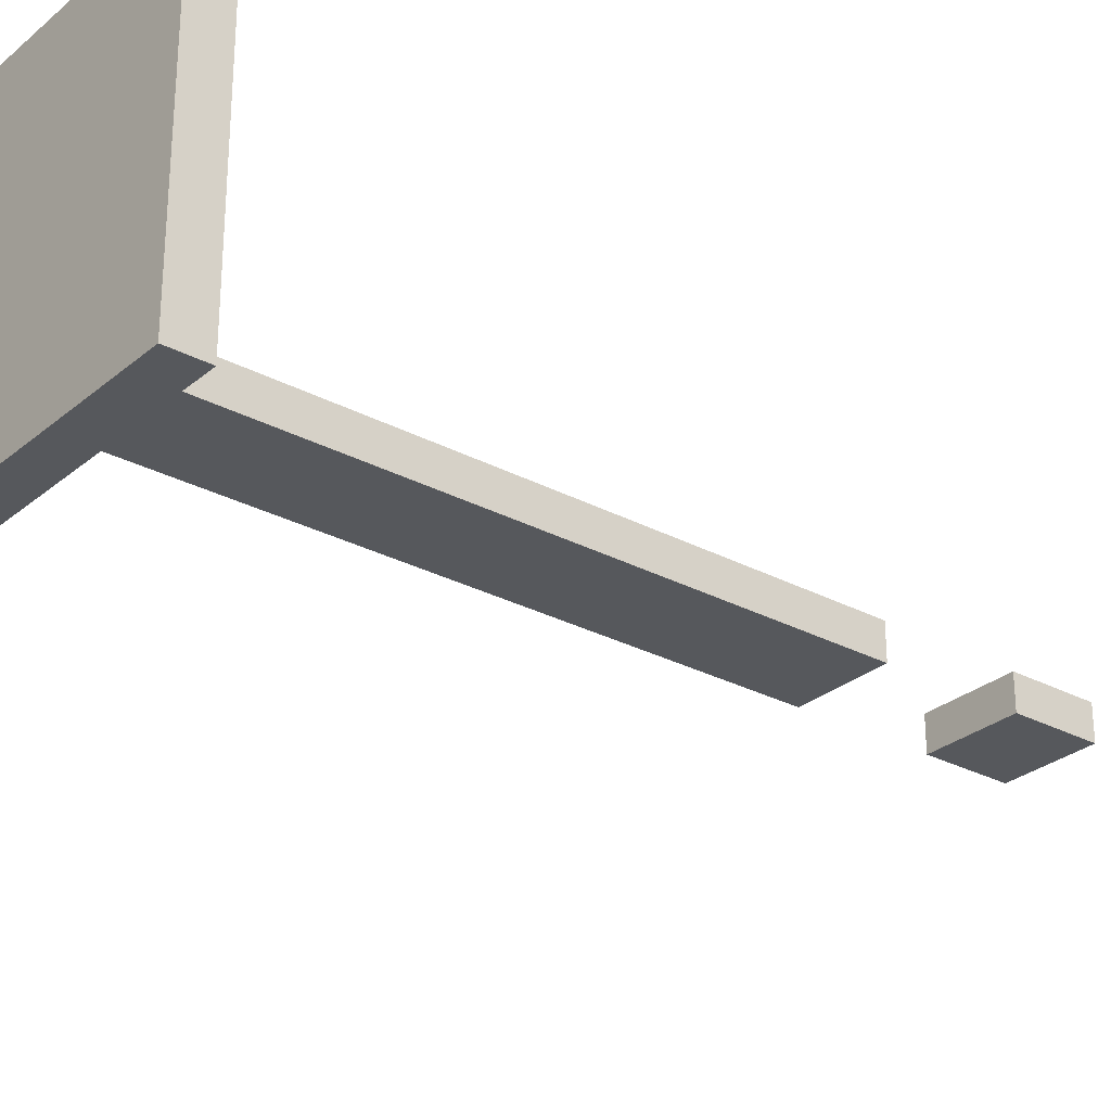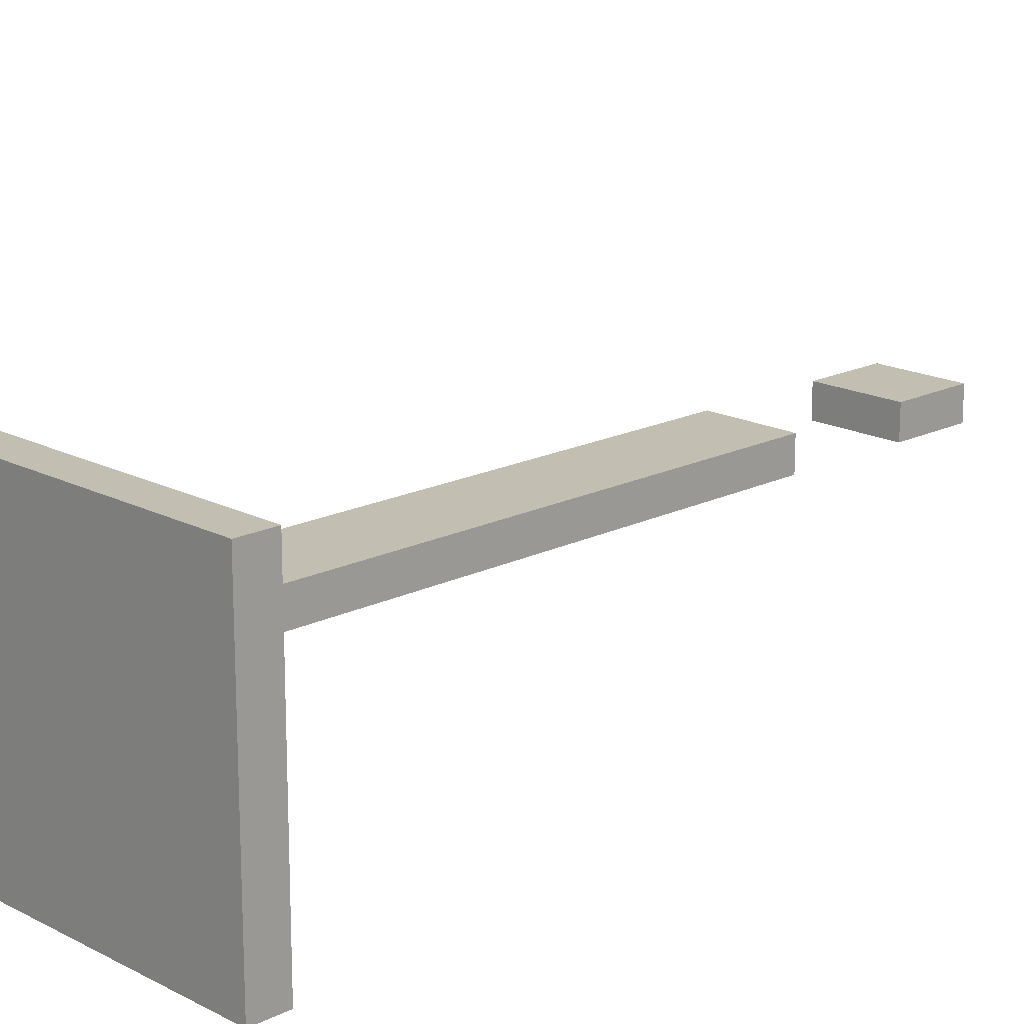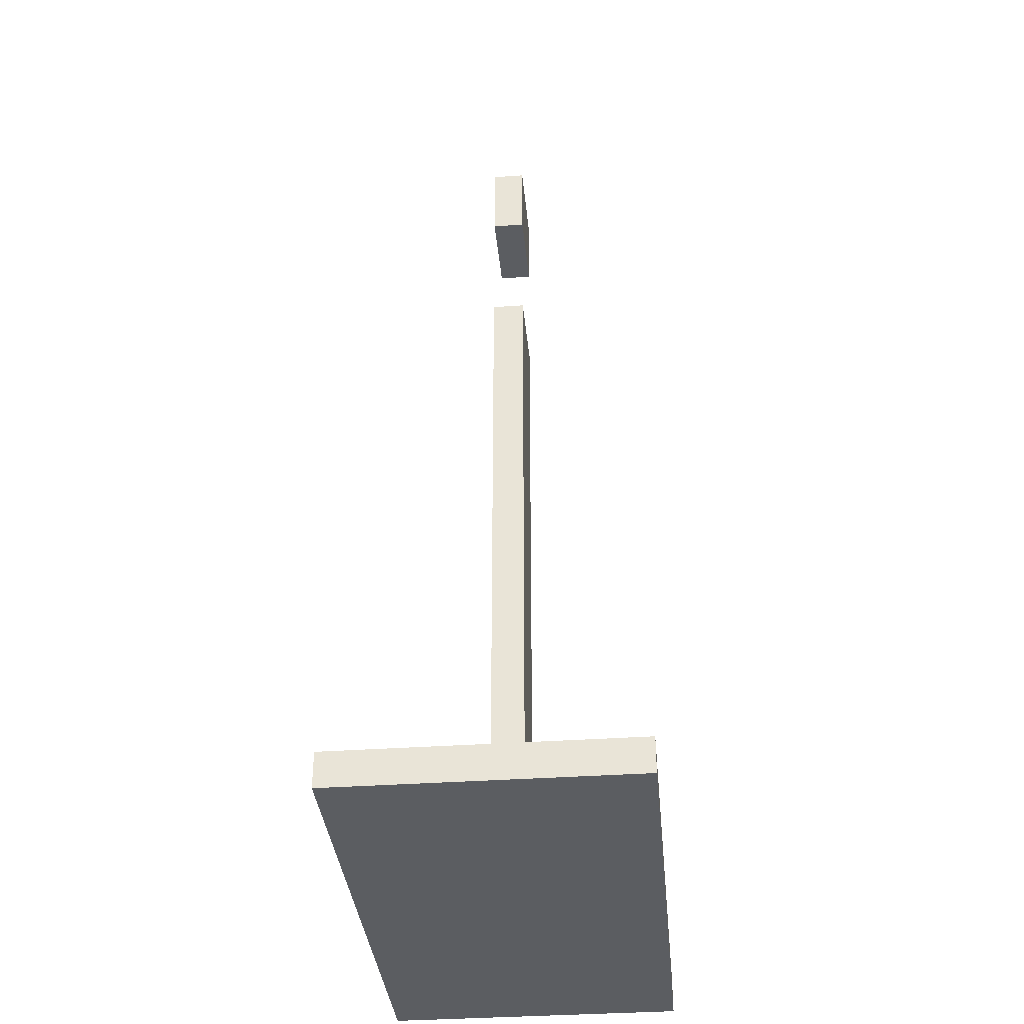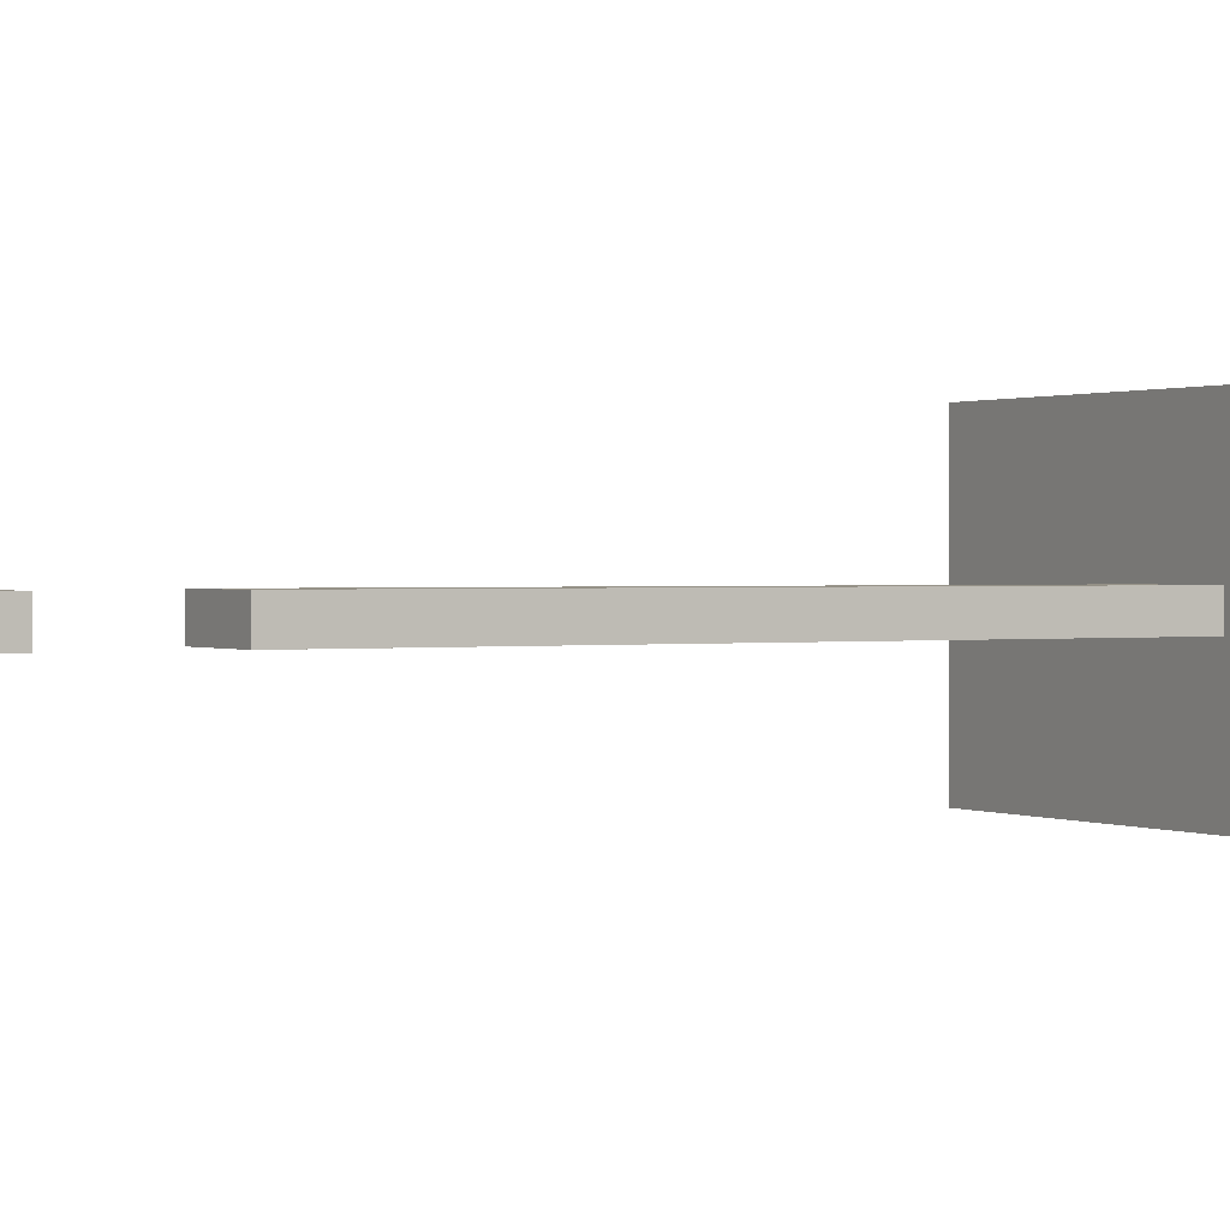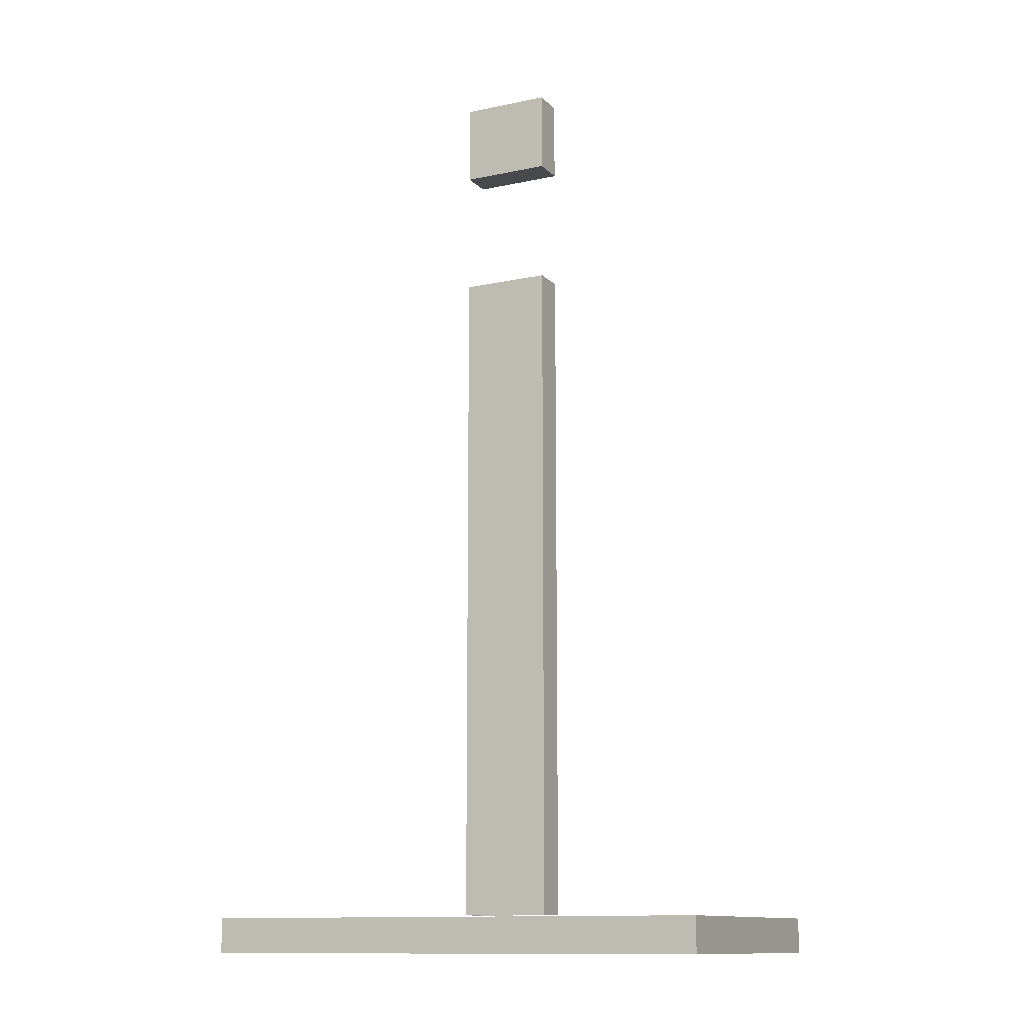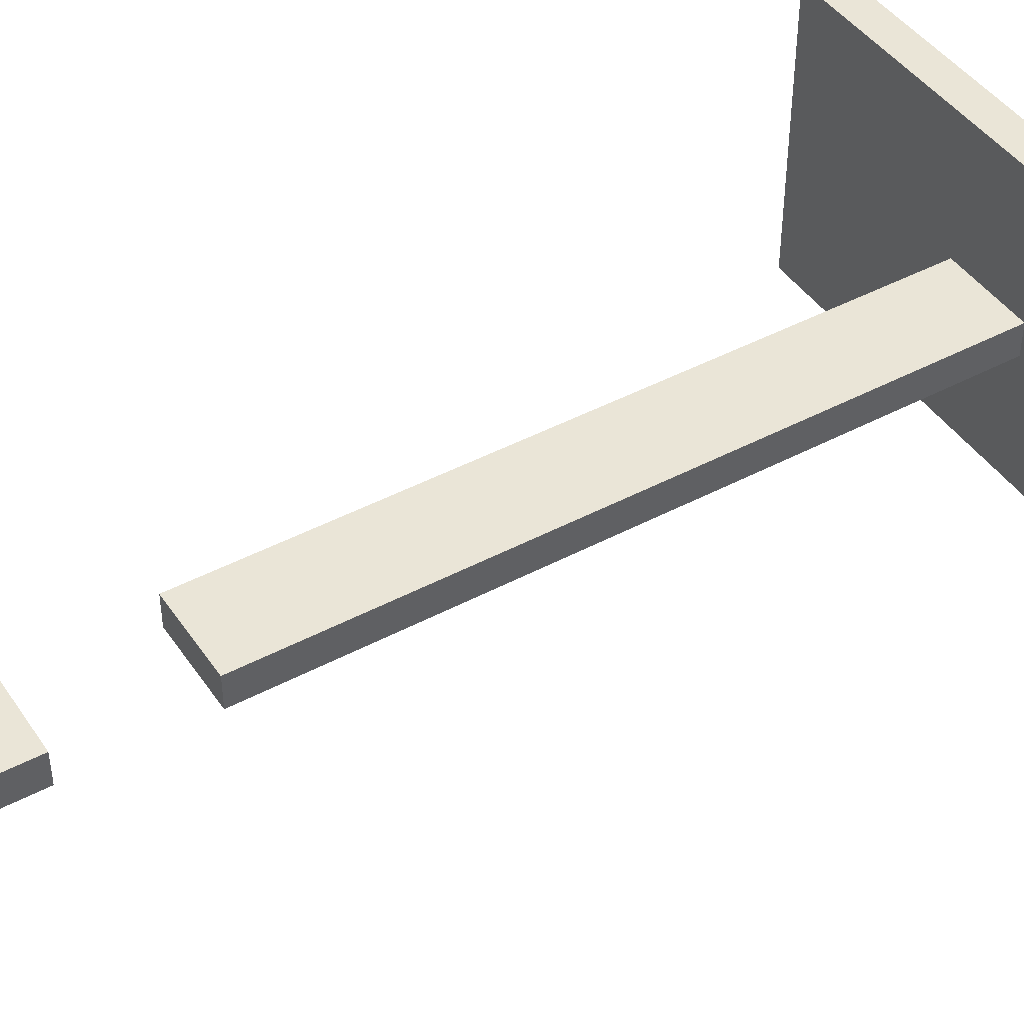
<metadata>
{"format":"obj","ext":"obj","renderer":"f3d","projection":"perspective","resolution":1024,"background":"white","views":[{"elev":-28.3,"azim":51.2,"up":"+Z"},{"elev":17.4,"azim":45.6,"up":"+Z"},{"elev":-35.9,"azim":95.3,"up":"+Y"},{"elev":0.9,"azim":-120.4,"up":"+Z"},{"elev":-12.3,"azim":26.6,"up":"+Y"},{"elev":44.2,"azim":-121.9,"up":"+Z"}]}
</metadata>
<code>
v -2.94 2.481 1.076
v 2.94 2.481 1.076
v -2.94 60.71 1.076
v 2.94 60.71 1.076
v -2.94 60.71 -1.076
v 2.94 60.71 -1.076
v -2.94 2.481 -1.076
v 2.94 2.481 -1.076
v -16.99 0 9.476
v 16.99 0 9.476
v -16.99 2.272 9.476
v 16.99 2.272 9.476
v -16.99 2.272 -9.476
v 16.99 2.272 -9.476
v -16.99 0 -9.476
v 16.99 0 -9.476
v 2.94 55.39 1.076
v -2.94 55.39 1.076
v -2.94 55.39 -1.076
v 2.94 55.39 -1.076
v 2.94 47.12 1.076
v -2.94 47.12 1.076
v -2.94 47.12 -1.076
v 2.94 47.12 -1.076
f 1 2 21 22
f 3 4 6 5
f 23 24 8 7
f 2 8 24 21
f 7 1 22 23
f 9 10 12 11
f 11 12 14 13
f 13 14 16 15
f 15 16 10 9
f 10 16 14 12
f 15 9 11 13
f 18 17 4 3
f 19 18 3 5
f 5 6 20 19
f 17 20 6 4
f 18 19 20 17
f 24 23 22 21

</code>
